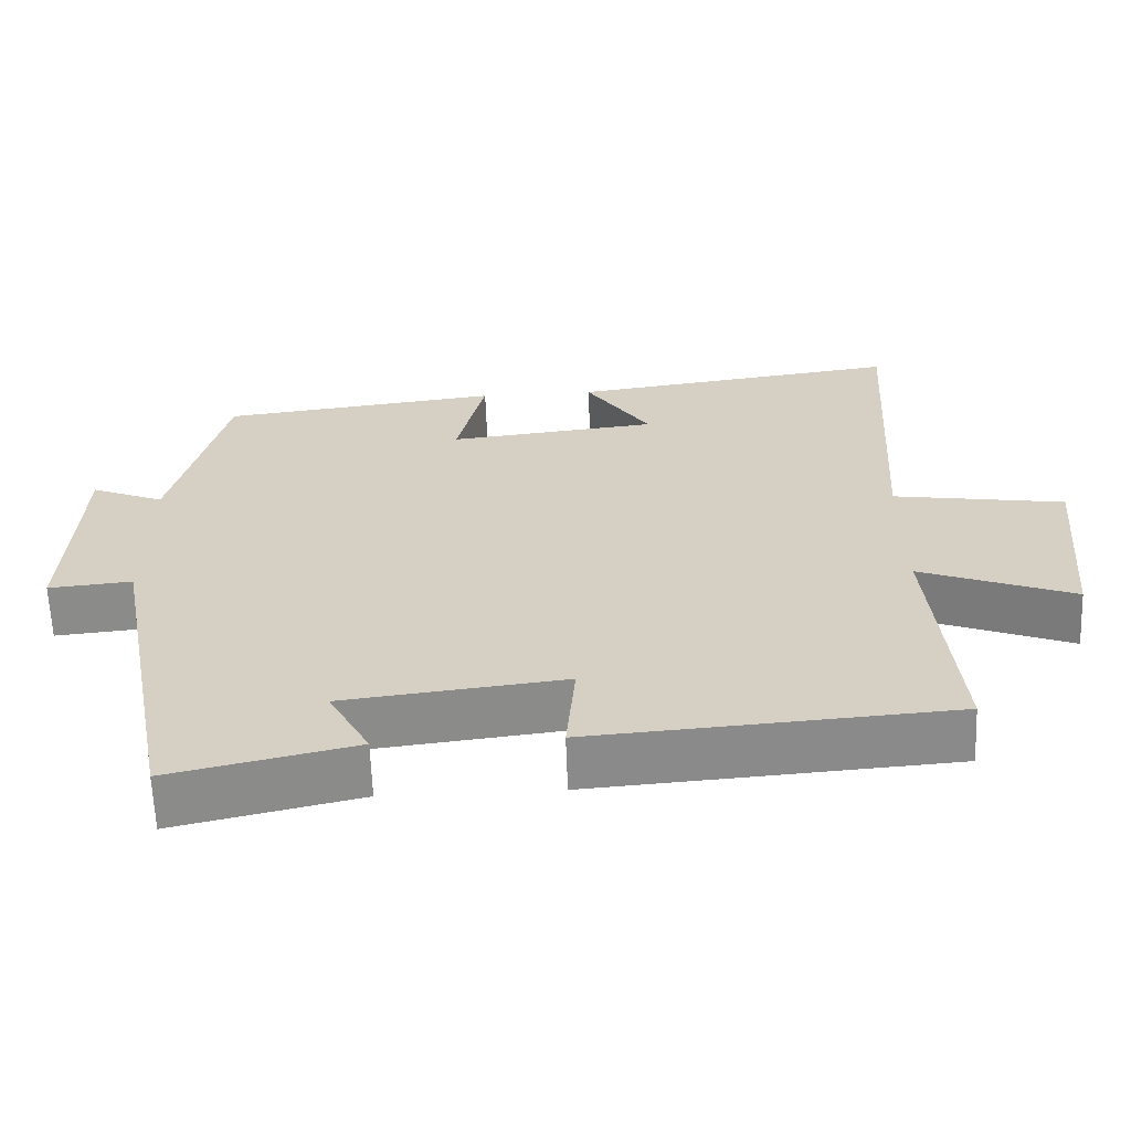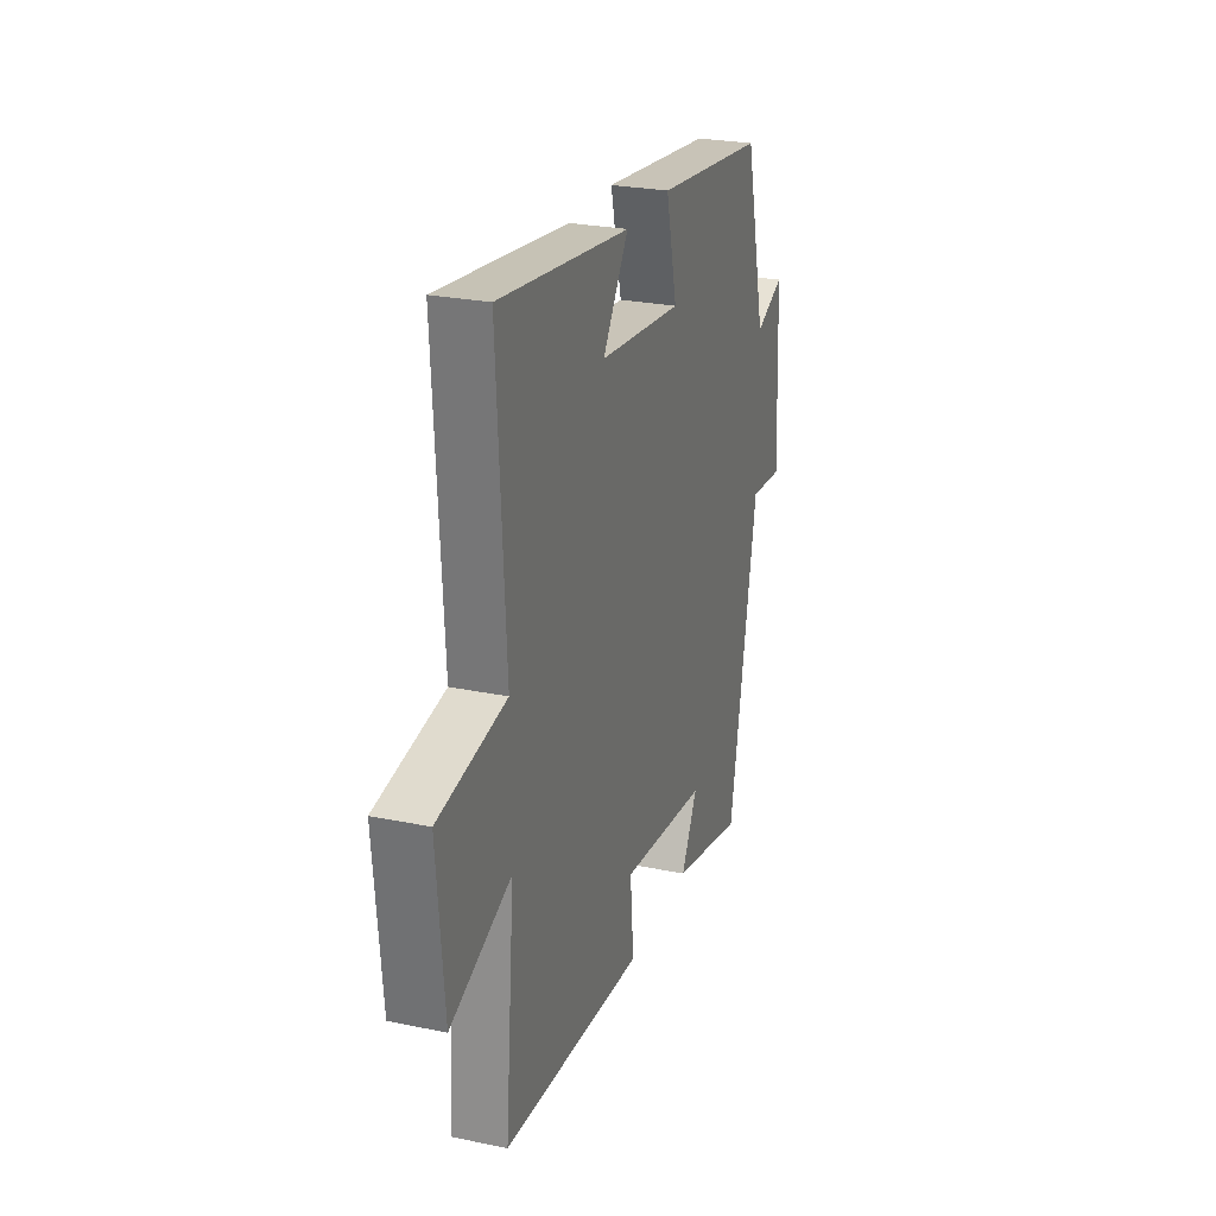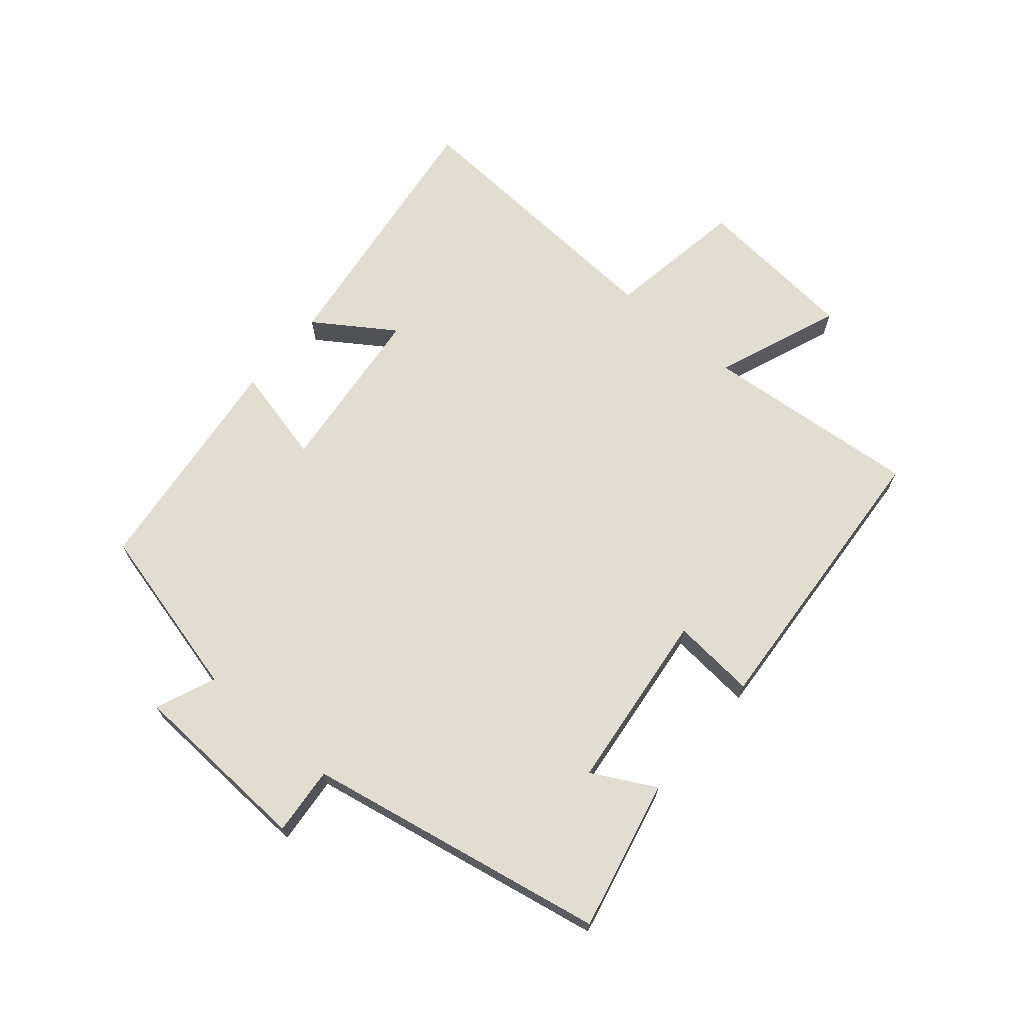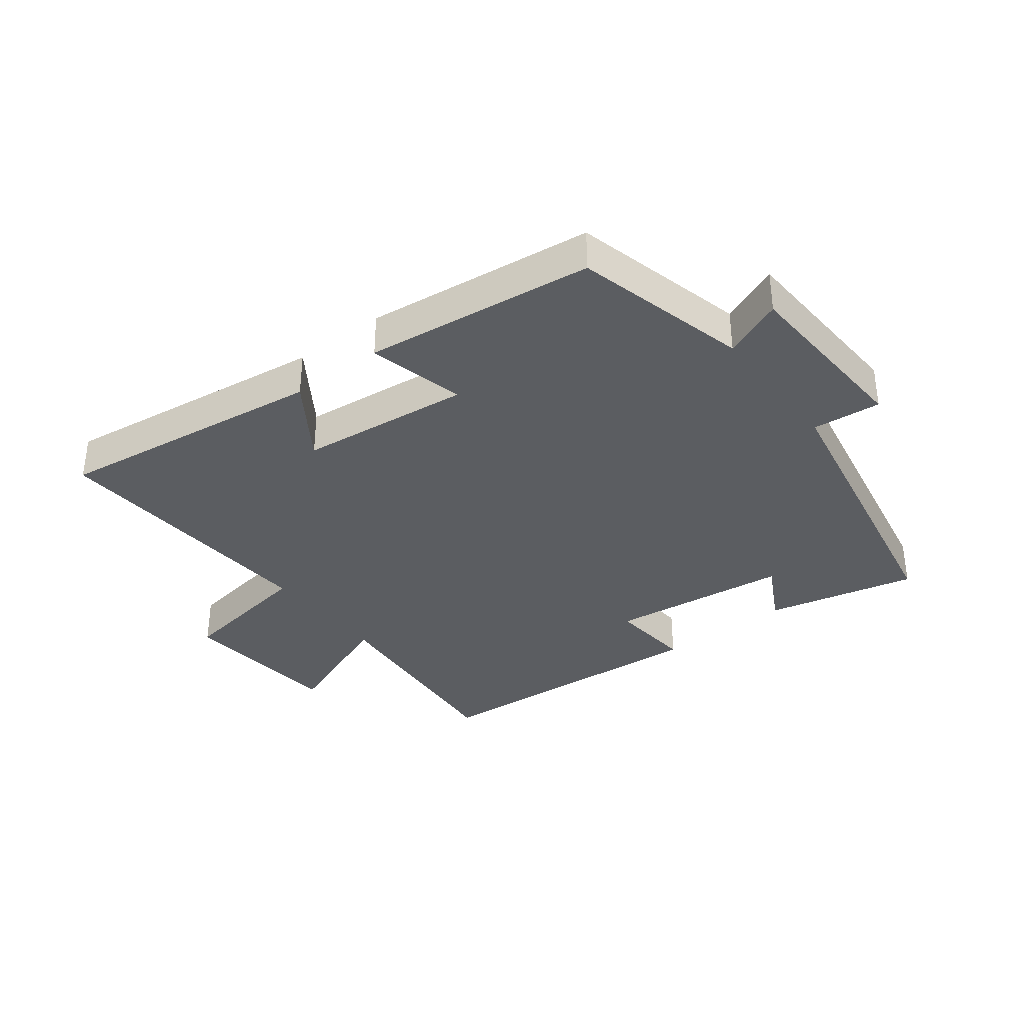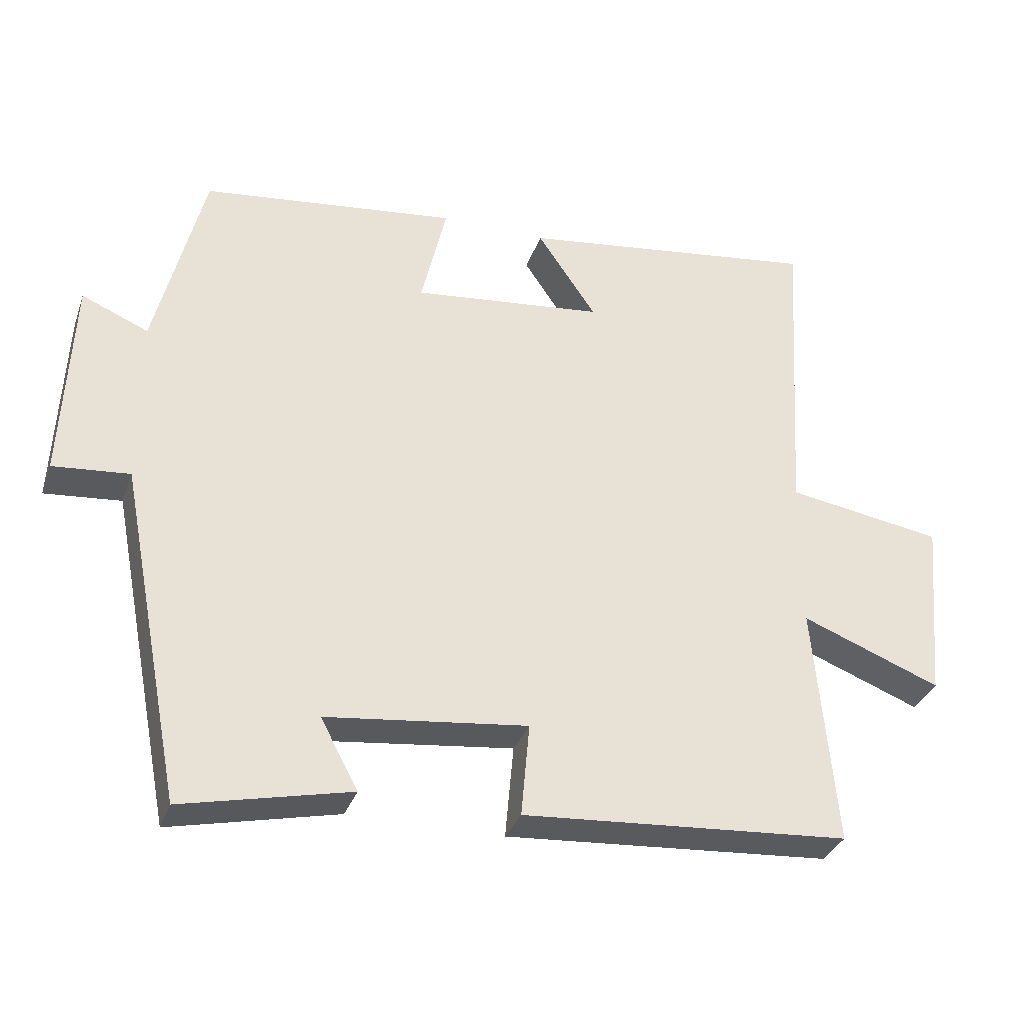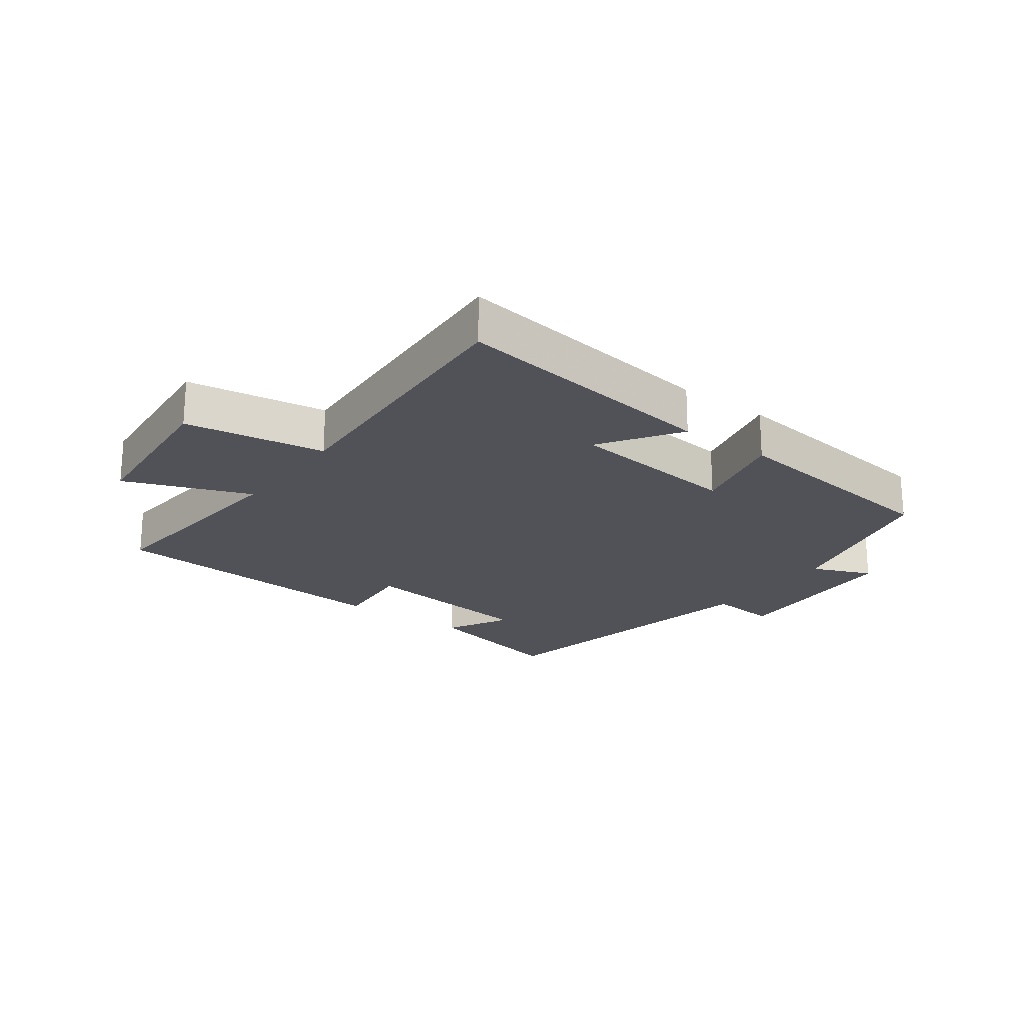
<metadata>
{"format":"obj","ext":"obj","renderer":"f3d","projection":"perspective","resolution":1024,"background":"white","views":[{"elev":-63.1,"azim":-177.8,"up":"+Z"},{"elev":25.8,"azim":-71.7,"up":"+Z"},{"elev":68.5,"azim":130.4,"up":"+Y"},{"elev":-35.5,"azim":37.6,"up":"+Y"},{"elev":-33.2,"azim":162.0,"up":"+Z"},{"elev":-21.6,"azim":-36.5,"up":"+Y"}]}
</metadata>
<code>
v -0.531 0.07 -0.466
v -0.5 0.07 -0.117
v -0.701 0.07 -0.195
v -0.725 0.07 0.069
v -0.5 0.07 0.105
v -0.527 0.07 0.558
v -0.093 0.07 0.5
v -0.178 0.07 0.374
v 0.098 0.07 0.344
v 0.061 0.07 0.5
v 0.43 0.07 0.456
v 0.5 0.07 0.175
v 0.596 0.07 0.215
v 0.61 0.07 -0.081
v 0.5 0.07 -0.071
v 0.407 0.07 -0.555
v 0.165 0.07 -0.5
v 0.219 0.07 -0.399
v -0.071 0.07 -0.365
v -0.059 0.07 -0.5
v -0.531 0 -0.466
v -0.5 0 -0.117
v -0.701 0 -0.195
v -0.725 0 0.069
v -0.5 0 0.105
v -0.527 0 0.558
v -0.093 0 0.5
v -0.178 0 0.374
v 0.098 0 0.344
v 0.061 0 0.5
v 0.43 0 0.456
v 0.5 0 0.175
v 0.596 0 0.215
v 0.61 0 -0.081
v 0.5 0 -0.071
v 0.407 0 -0.555
v 0.165 0 -0.5
v 0.219 0 -0.399
v -0.071 0 -0.365
v -0.059 0 -0.5
f 19 20 1 2
f 18 19 2
f 15 16 17 18
f 15 18 2
f 12 13 14 15
f 11 12 15
f 10 11 15
f 9 10 15
f 8 9 15 2
f 5 6 7 8
f 5 8 2 3
f 3 4 5
f 22 21 40 39
f 22 39 38
f 38 37 36 35
f 22 38 35
f 35 34 33 32
f 35 32 31
f 35 31 30
f 35 30 29
f 22 35 29 28
f 28 27 26 25
f 23 22 28 25
f 25 24 23
f 1 21 22 2
f 2 22 23 3
f 3 23 24 4
f 4 24 25 5
f 5 25 26 6
f 6 26 27 7
f 7 27 28 8
f 8 28 29 9
f 9 29 30 10
f 10 30 31 11
f 11 31 32 12
f 12 32 33 13
f 13 33 34 14
f 14 34 35 15
f 15 35 36 16
f 16 36 37 17
f 17 37 38 18
f 18 38 39 19
f 19 39 40 20
f 20 40 21 1

</code>
